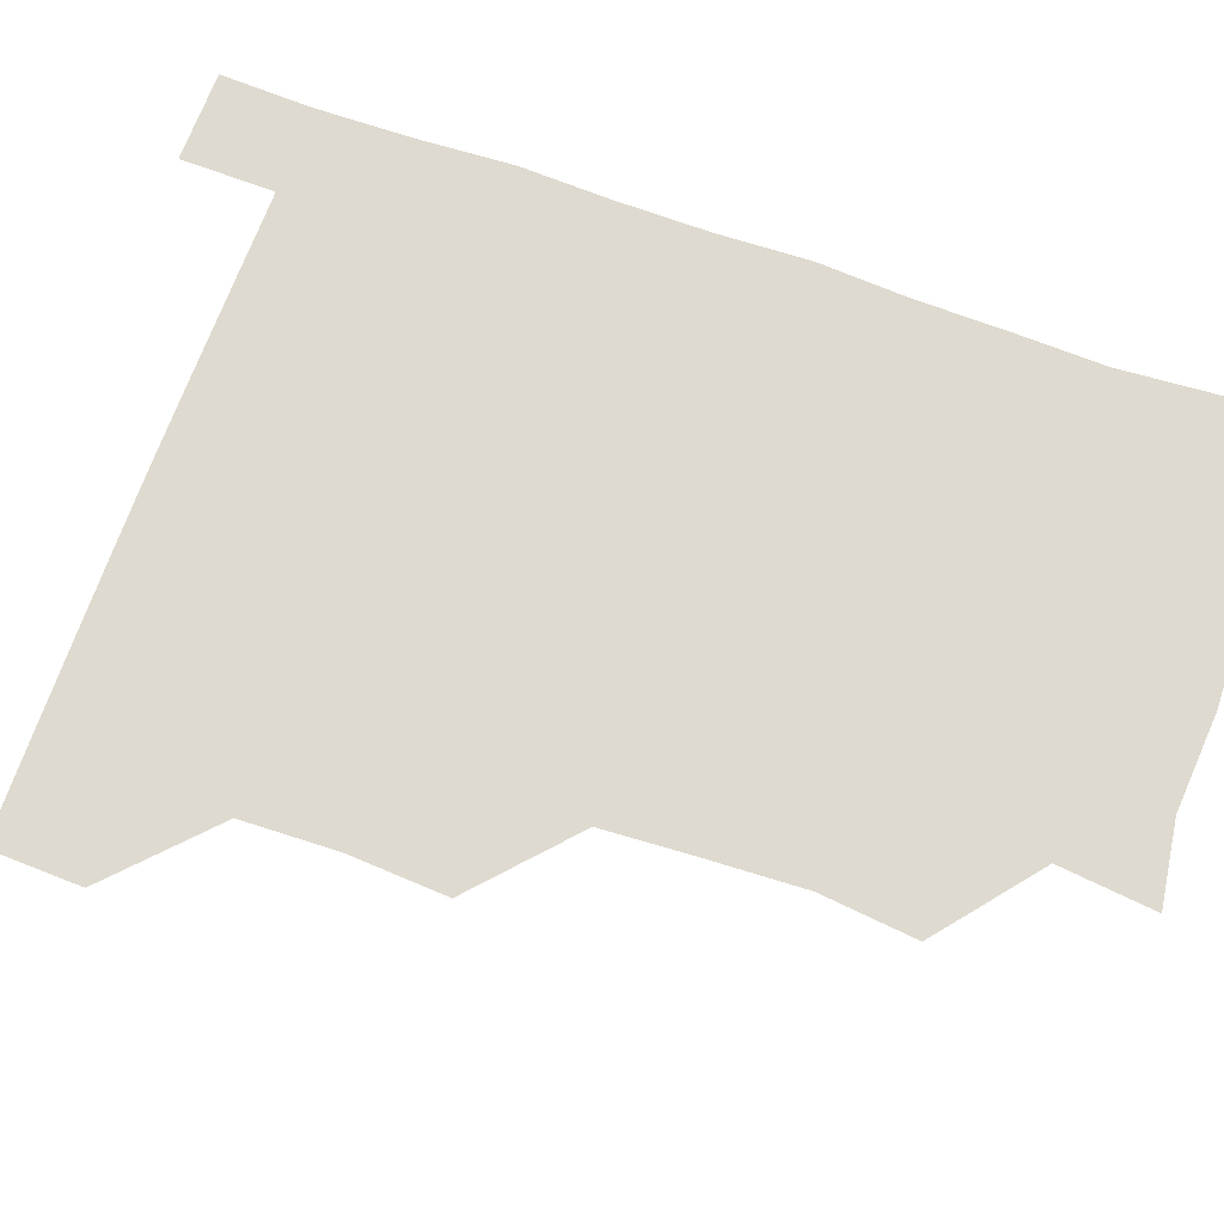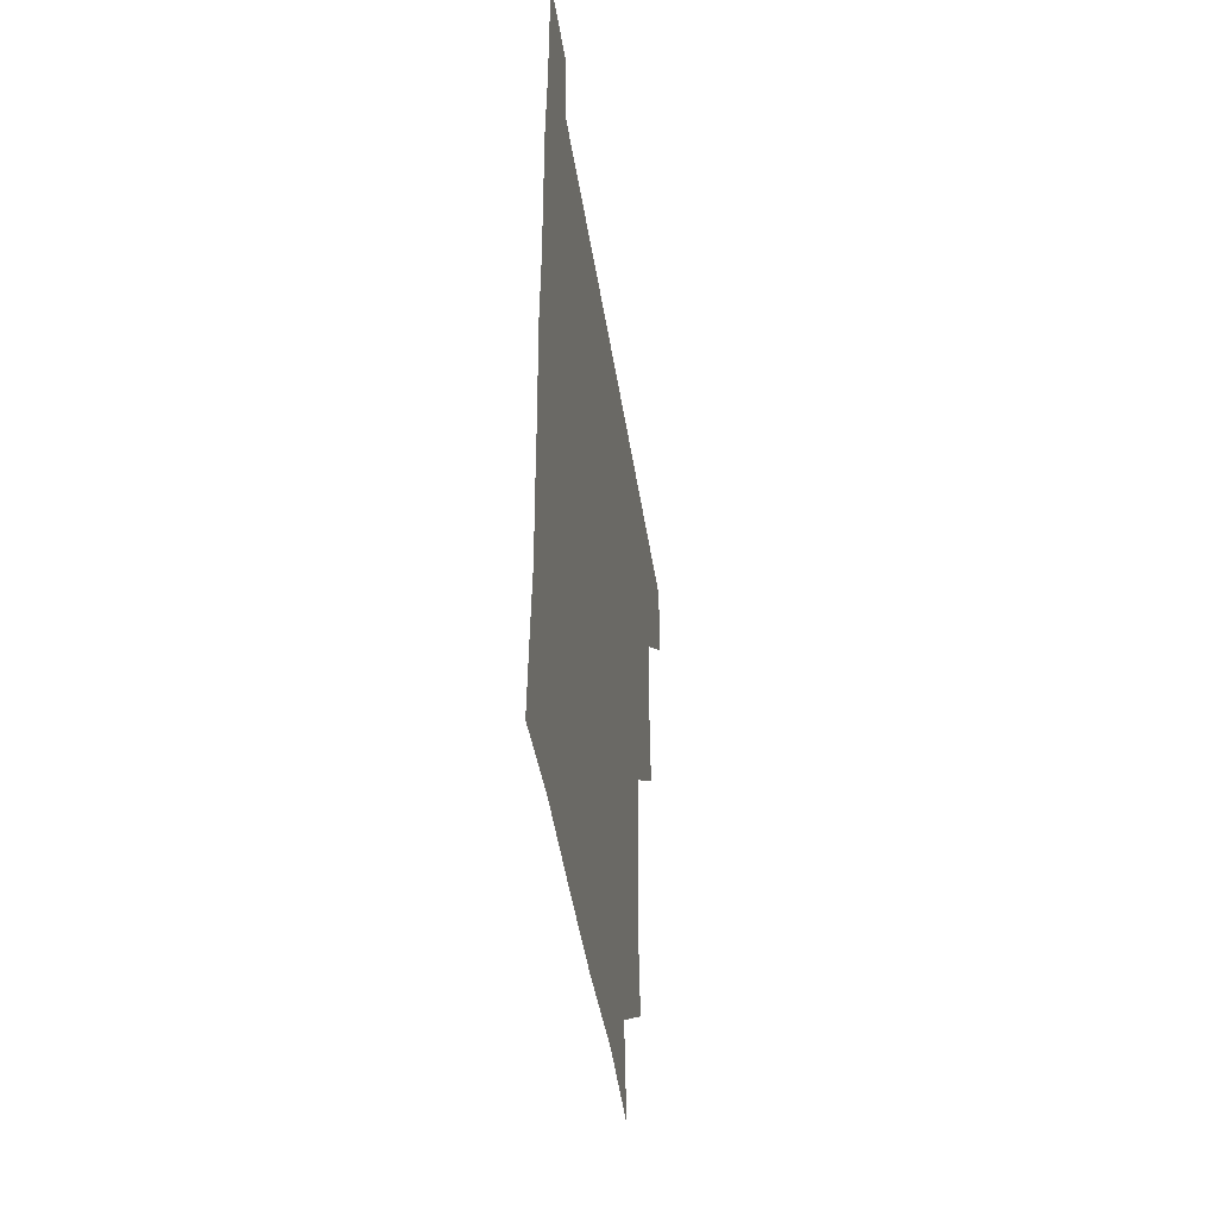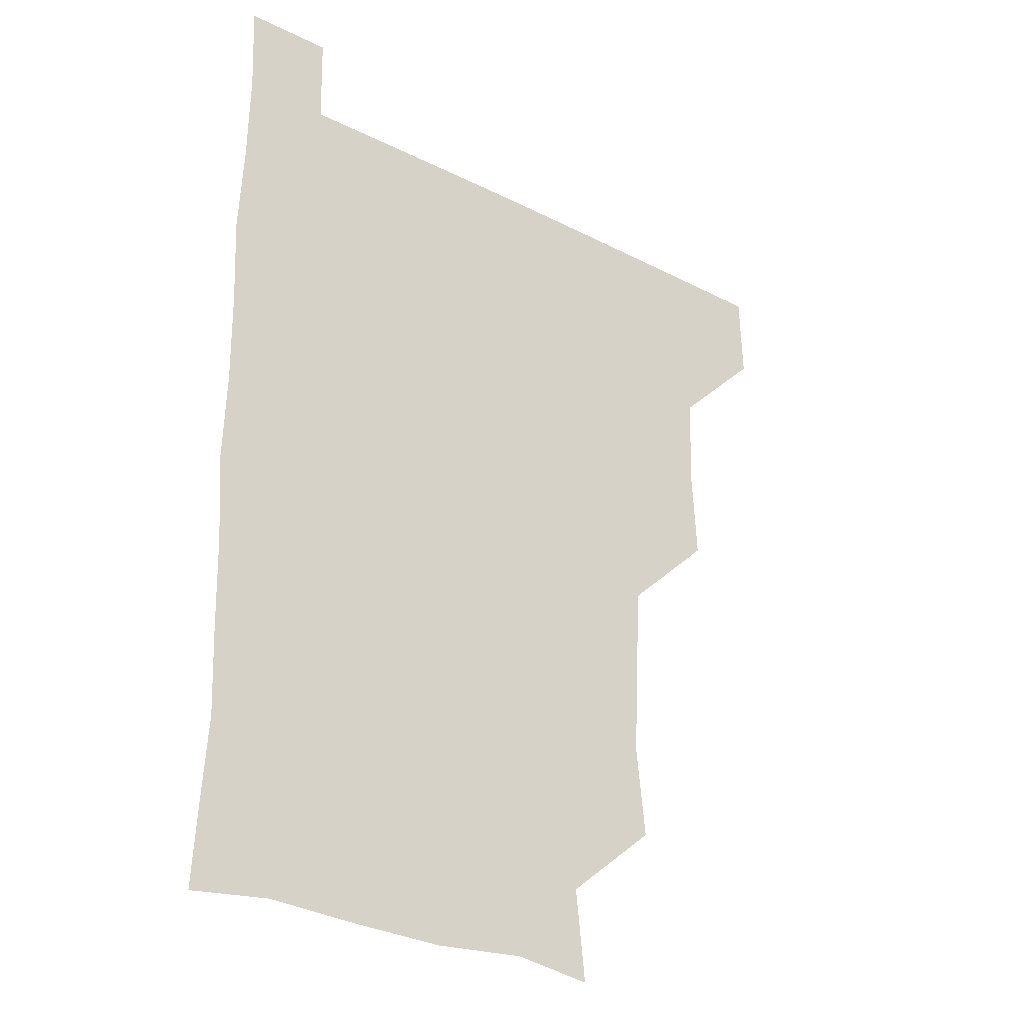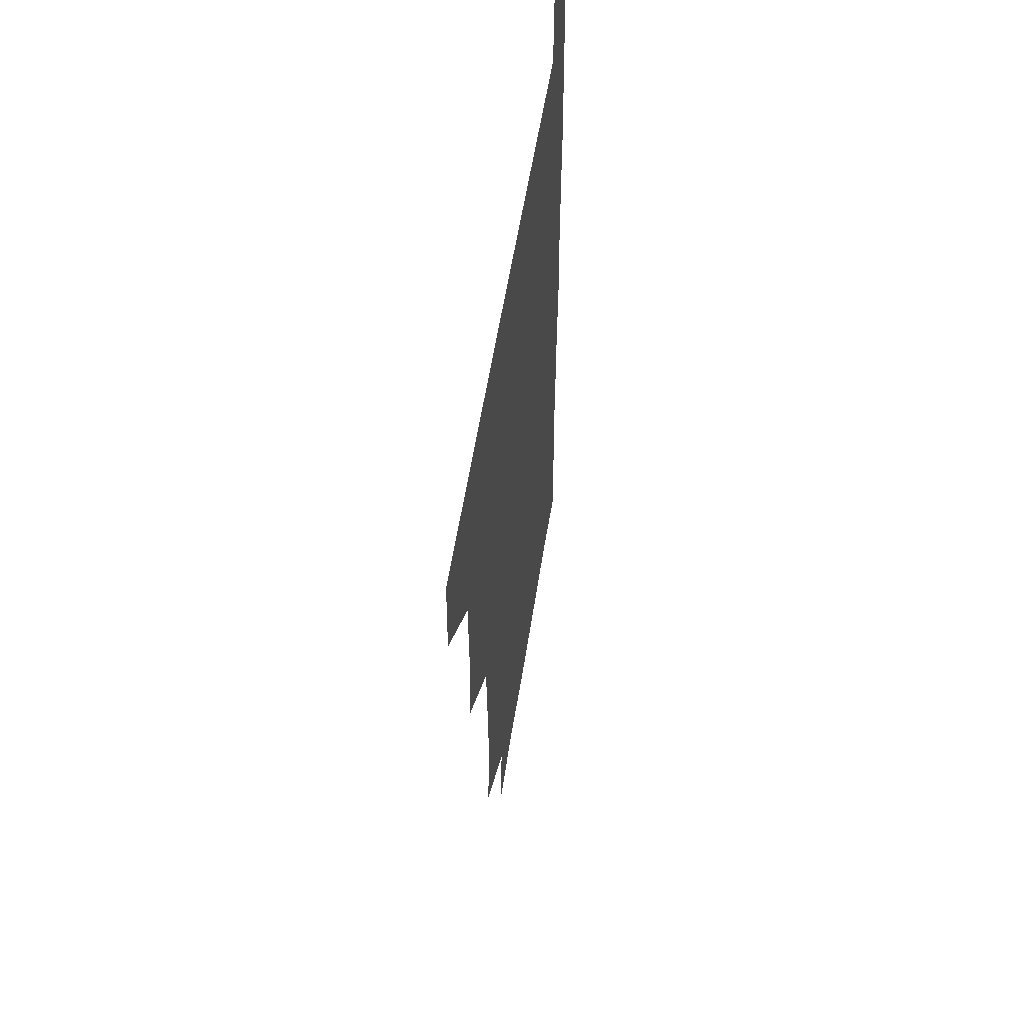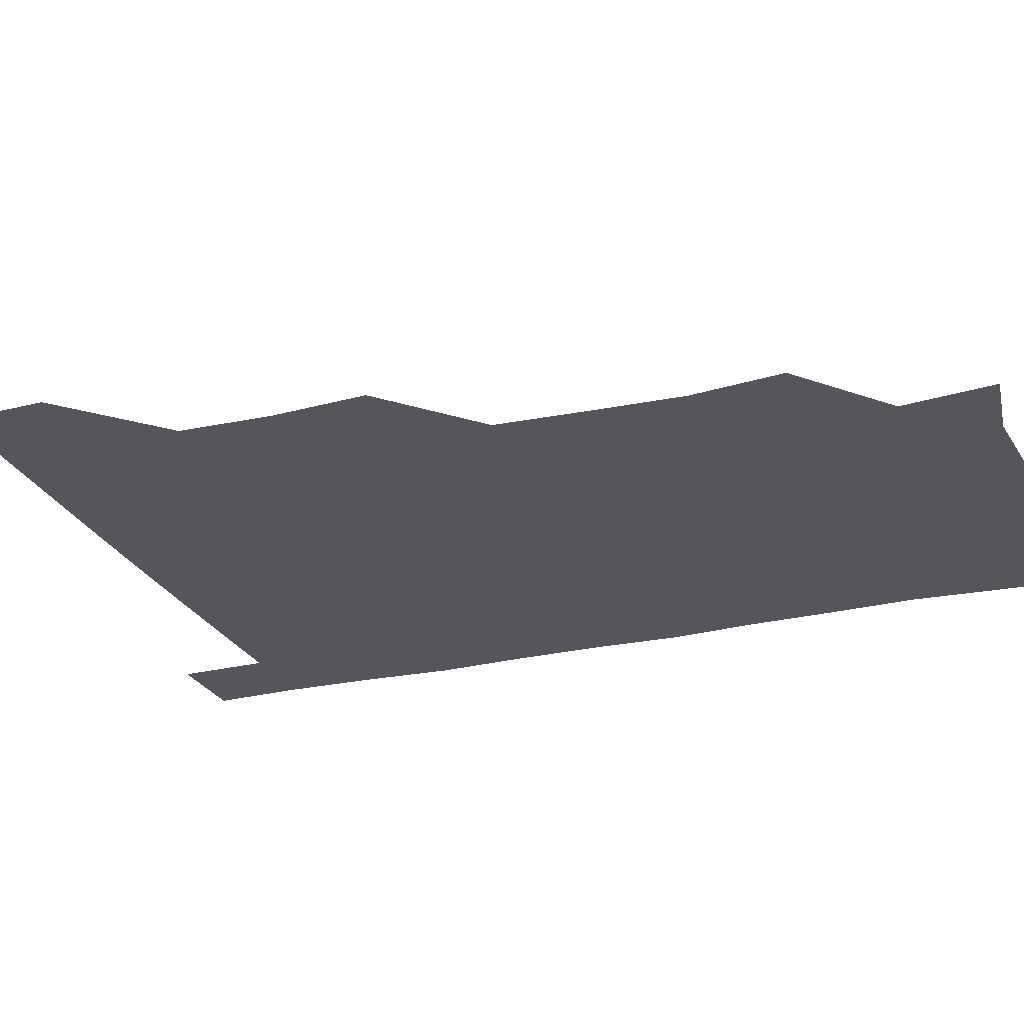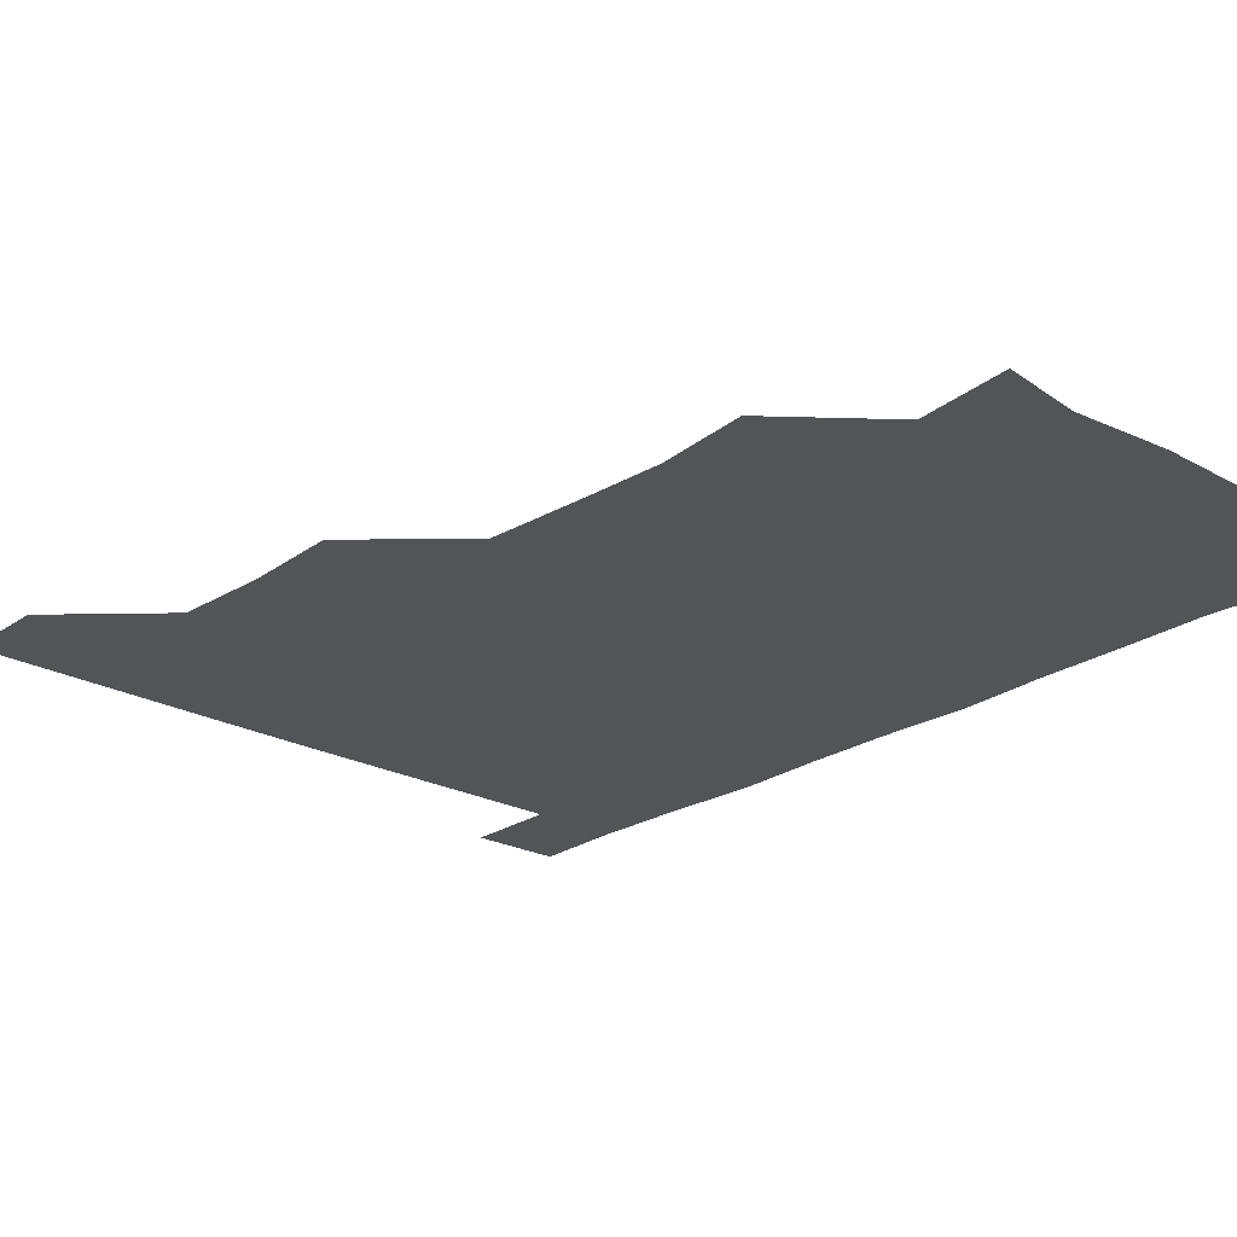
<metadata>
{"format":"obj","ext":"obj","renderer":"f3d","projection":"perspective","resolution":1024,"background":"white","views":[{"elev":70.7,"azim":-70.3,"up":"+Z"},{"elev":-47.1,"azim":98.9,"up":"+Y"},{"elev":-27.9,"azim":142.0,"up":"+Y"},{"elev":55.7,"azim":-81.2,"up":"+Y"},{"elev":-25.9,"azim":-69.4,"up":"+Z"},{"elev":-23.3,"azim":-42.2,"up":"+Z"}]}
</metadata>
<code>
v 480.3 480.6 0
v 481.3 510.7 0
v 510.8 387.1 0
v 512.6 419.3 0
v 511.6 450.6 0
v 511.9 481 0
v 511.2 511 0
v 541.8 265.3 0
v 545.1 296.6 0
v 543.8 327.1 0
v 542 358.6 0
v 542.3 391.8 0
v 541.4 421 0
v 541.9 451.6 0
v 541.5 481 0
v 540.9 511.2 0
v 570.7 207.5 0
v 574 239 0
v 572.1 271.5 0
v 573.8 303.6 0
v 572.4 332.1 0
v 571.7 361.7 0
v 572 392.9 0
v 572 422.5 0
v 571.9 451.7 0
v 571.8 480.7 0
v 570.7 511.4 0
v 598.2 211.4 0
v 601.9 242.8 0
v 601.5 271.6 0
v 601.7 304.3 0
v 601.5 332.6 0
v 601.5 363.3 0
v 601.4 392.7 0
v 601.4 422.2 0
v 601.4 451.5 0
v 601.5 480.7 0
v 600.5 511.4 0
v 630.7 209 0
v 630.8 243.7 0
v 631.3 273.6 0
v 630.8 303.8 0
v 630.7 334.3 0
v 630.7 363.2 0
v 630.6 393.1 0
v 630.8 423.6 0
v 631 451.7 0
v 631.2 480.8 0
v 630.5 511.1 0
v 663.5 209.9 0
v 660.7 242.7 0
v 659.9 273.4 0
v 659.3 304.9 0
v 659.6 333.9 0
v 660 362.9 0
v 660.2 392.2 0
v 659.7 422.9 0
v 660.1 452.2 0
v 660.4 481.4 0
v 661 510.7 0
v 694.6 211.6 0
v 689.1 244 0
v 688.1 273.6 0
v 688.7 302.8 0
v 688.1 333.4 0
v 688.4 363.1 0
v 688.3 392.8 0
v 688.3 422.6 0
v 689 451.9 0
v 689 481.6 0
v 690.6 510.3 0
v 691.1 541.2 0
v 722.6 208.6 0
v 721 235.4 0
v 719 265.3 0
v 719.9 295.1 0
v 720.4 325.5 0
v 722.2 355.4 0
v 721 386.1 0
v 721.2 417.1 0
v 722.3 447.4 0
v 720.6 478.8 0
v 720 510.8 0
v 721 540.7 0
f 5 6 1
f 1 6 2
f 6 7 2
f 11 12 3
f 3 12 4
f 12 13 4
f 4 13 5
f 13 14 5
f 5 14 6
f 14 15 6
f 6 15 7
f 15 16 7
f 18 19 8
f 8 19 9
f 19 20 9
f 9 20 10
f 20 21 10
f 10 21 11
f 21 22 11
f 11 22 12
f 22 23 12
f 12 23 13
f 23 24 13
f 13 24 14
f 24 25 14
f 14 25 15
f 25 26 15
f 15 26 16
f 26 27 16
f 17 28 18
f 28 29 18
f 18 29 19
f 29 30 19
f 19 30 20
f 30 31 20
f 20 31 21
f 31 32 21
f 21 32 22
f 32 33 22
f 22 33 23
f 33 34 23
f 23 34 24
f 34 35 24
f 24 35 25
f 35 36 25
f 25 36 26
f 36 37 26
f 26 37 27
f 37 38 27
f 28 39 29
f 39 40 29
f 29 40 30
f 40 41 30
f 30 41 31
f 41 42 31
f 31 42 32
f 42 43 32
f 32 43 33
f 43 44 33
f 33 44 34
f 44 45 34
f 34 45 35
f 45 46 35
f 35 46 36
f 46 47 36
f 36 47 37
f 47 48 37
f 37 48 38
f 48 49 38
f 39 50 40
f 50 51 40
f 40 51 41
f 51 52 41
f 41 52 42
f 52 53 42
f 42 53 43
f 53 54 43
f 43 54 44
f 54 55 44
f 44 55 45
f 55 56 45
f 45 56 46
f 56 57 46
f 46 57 47
f 57 58 47
f 47 58 48
f 58 59 48
f 48 59 49
f 59 60 49
f 50 61 51
f 61 62 51
f 51 62 52
f 62 63 52
f 52 63 53
f 63 64 53
f 53 64 54
f 64 65 54
f 54 65 55
f 65 66 55
f 55 66 56
f 66 67 56
f 56 67 57
f 67 68 57
f 57 68 58
f 68 69 58
f 58 69 59
f 69 70 59
f 59 70 60
f 70 71 60
f 61 73 62
f 73 74 62
f 62 74 63
f 74 75 63
f 63 75 64
f 75 76 64
f 64 76 65
f 76 77 65
f 65 77 66
f 77 78 66
f 66 78 67
f 78 79 67
f 67 79 68
f 79 80 68
f 68 80 69
f 80 81 69
f 69 81 70
f 81 82 70
f 70 82 71
f 82 83 71
f 71 83 72
f 83 84 72

</code>
